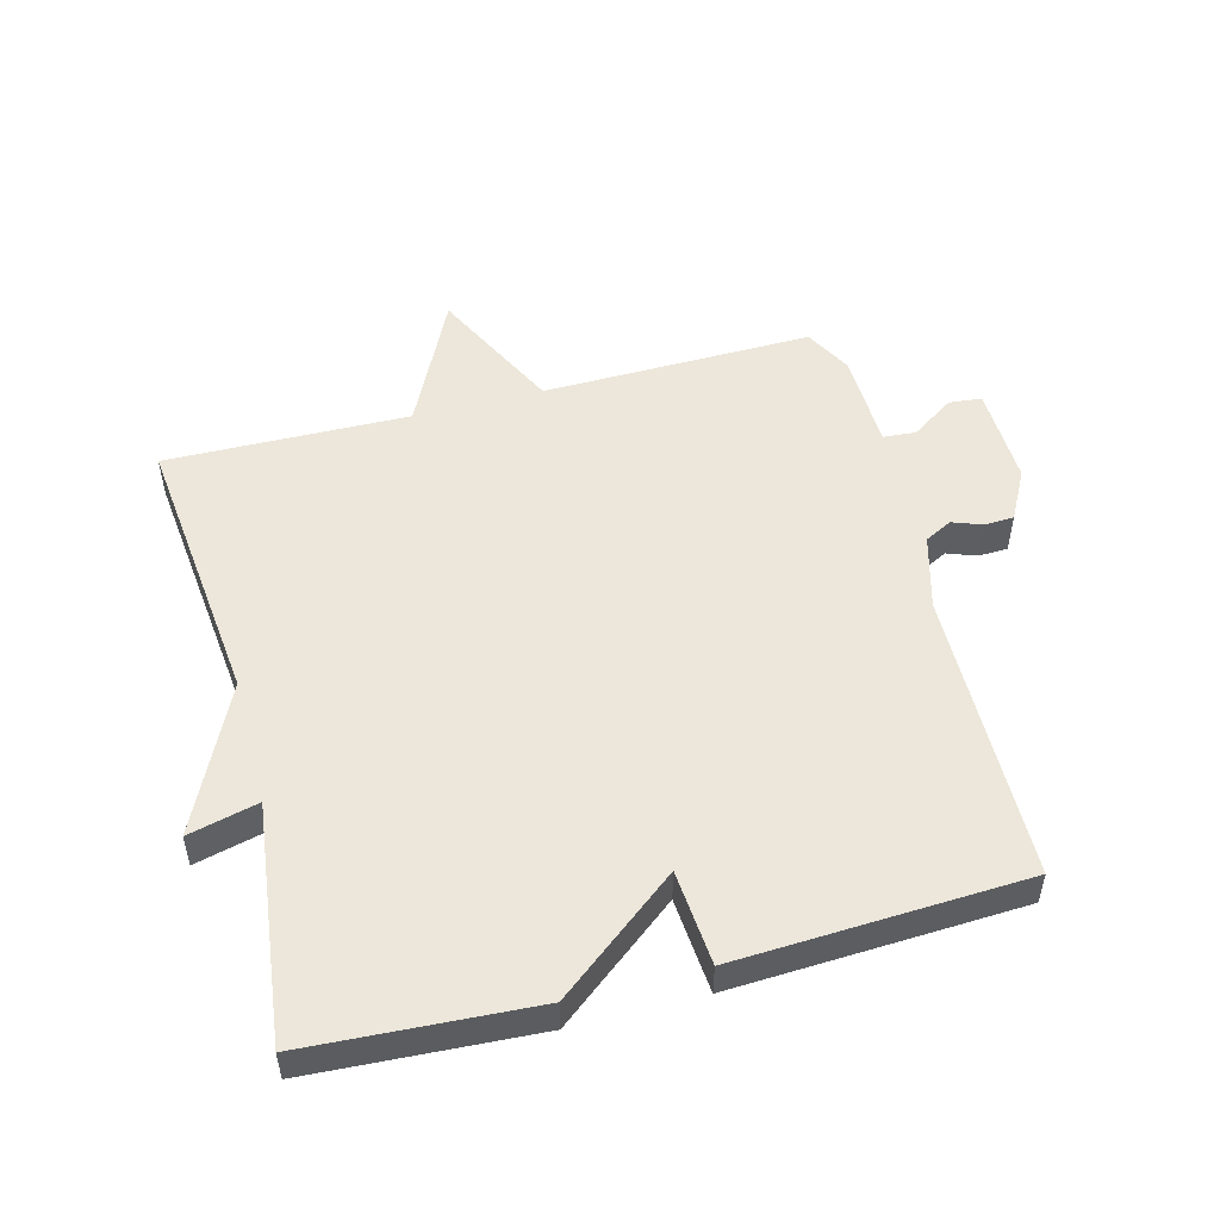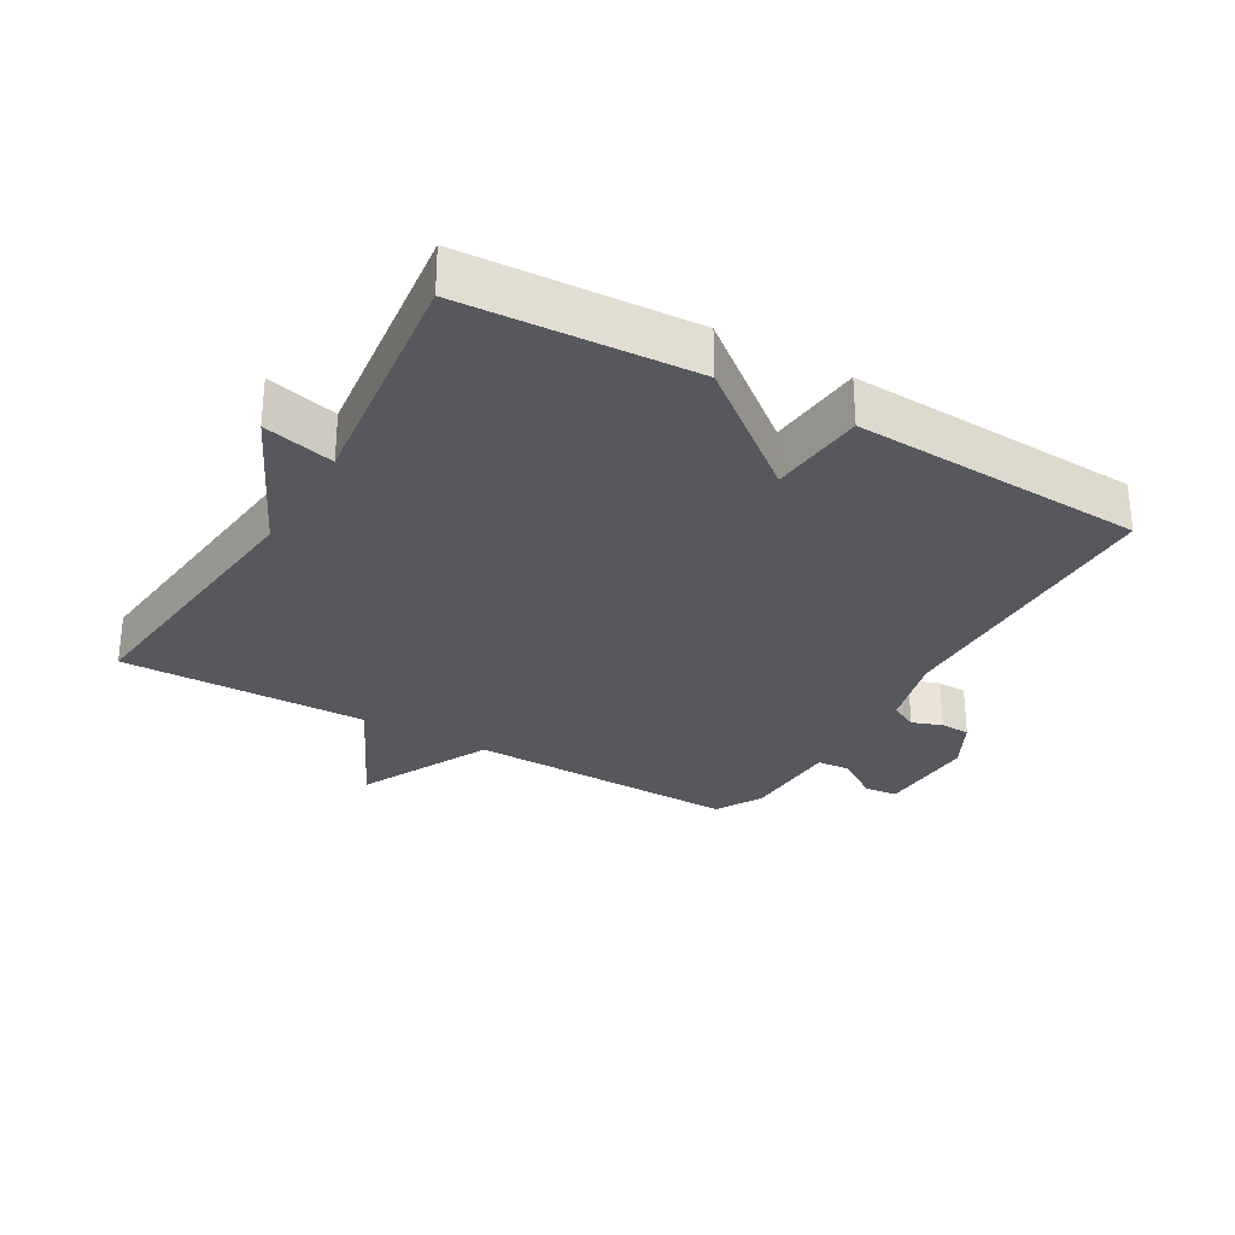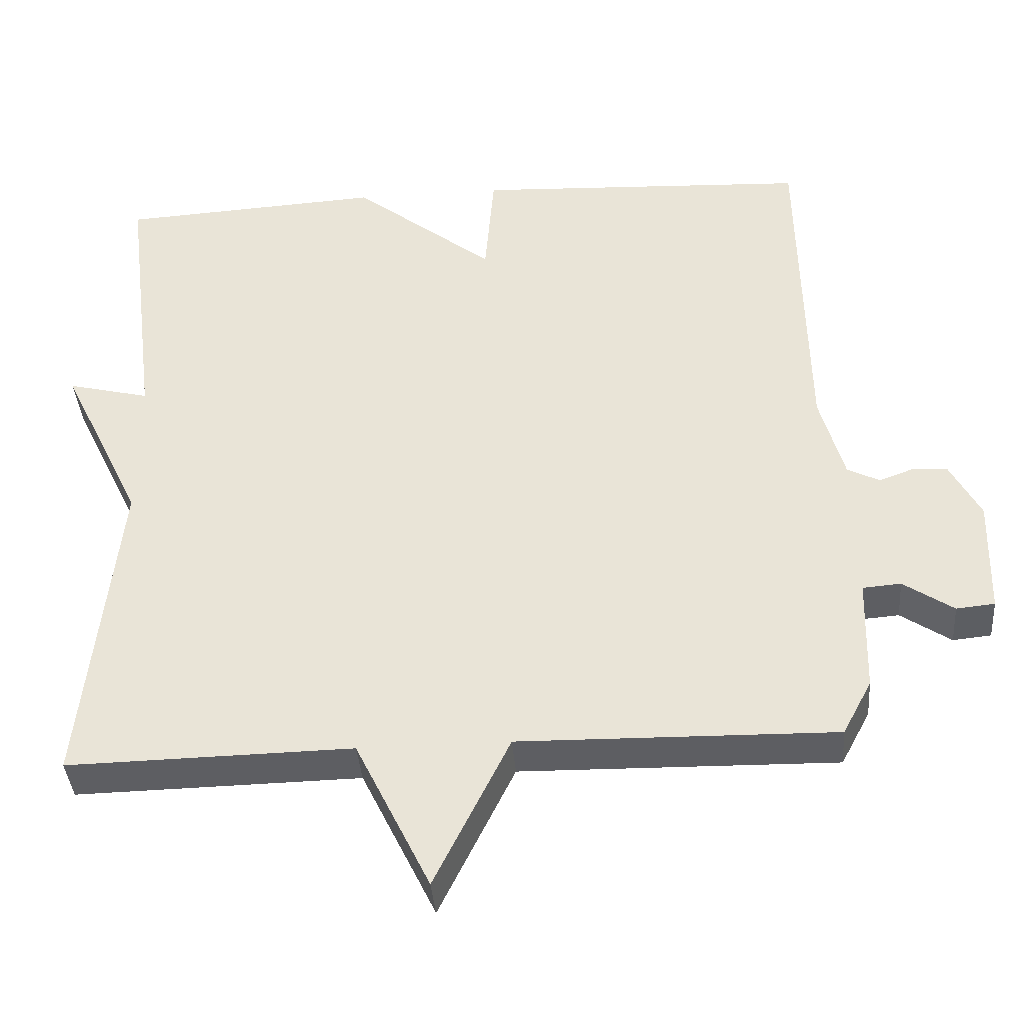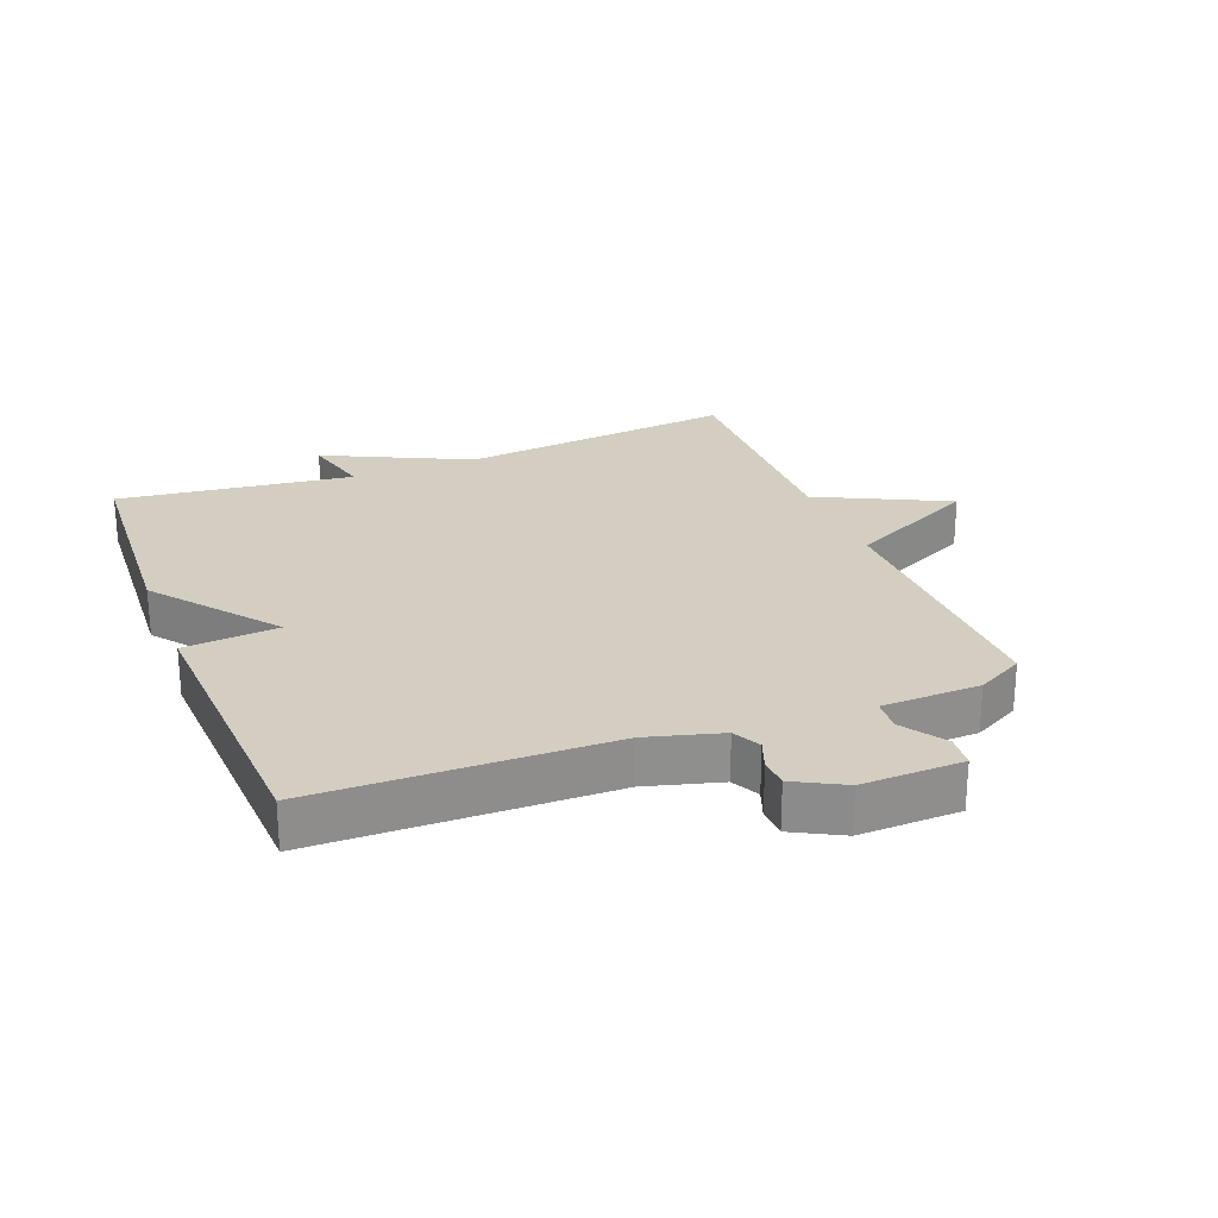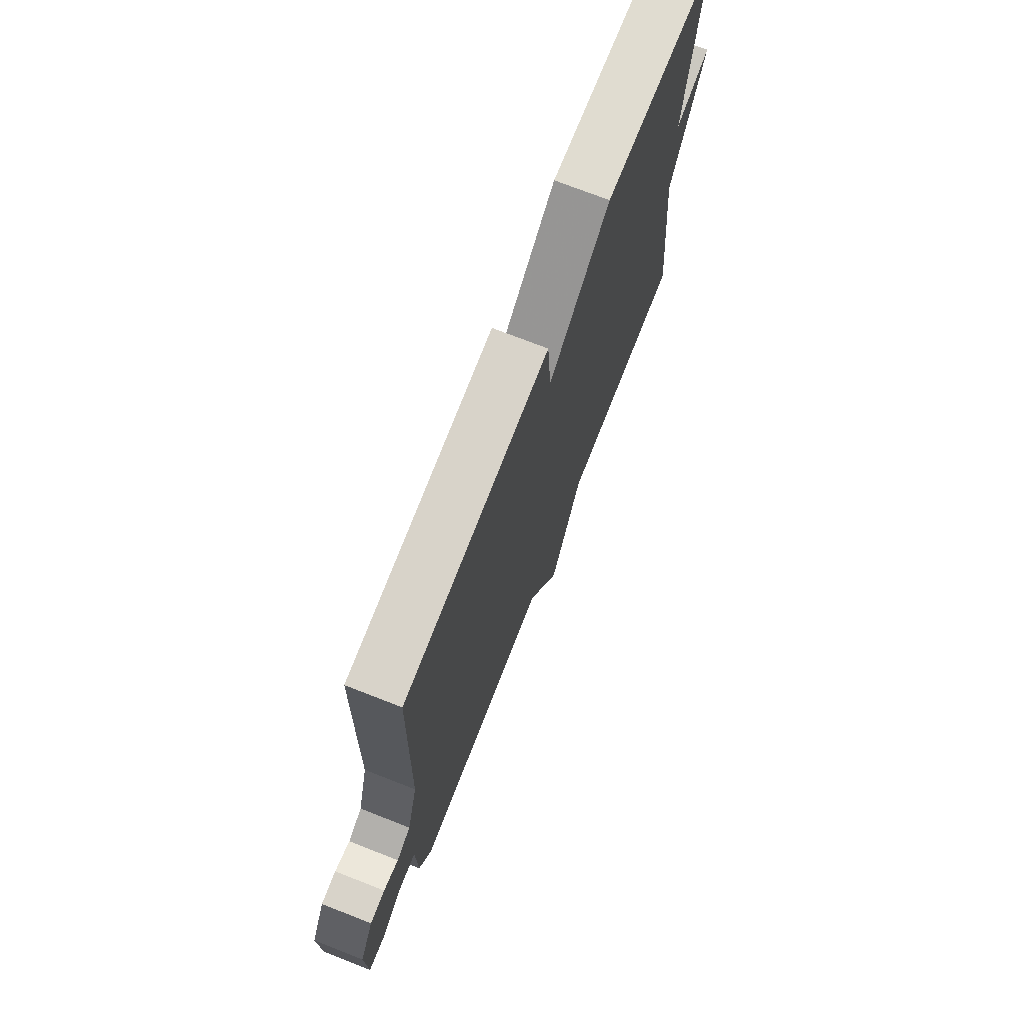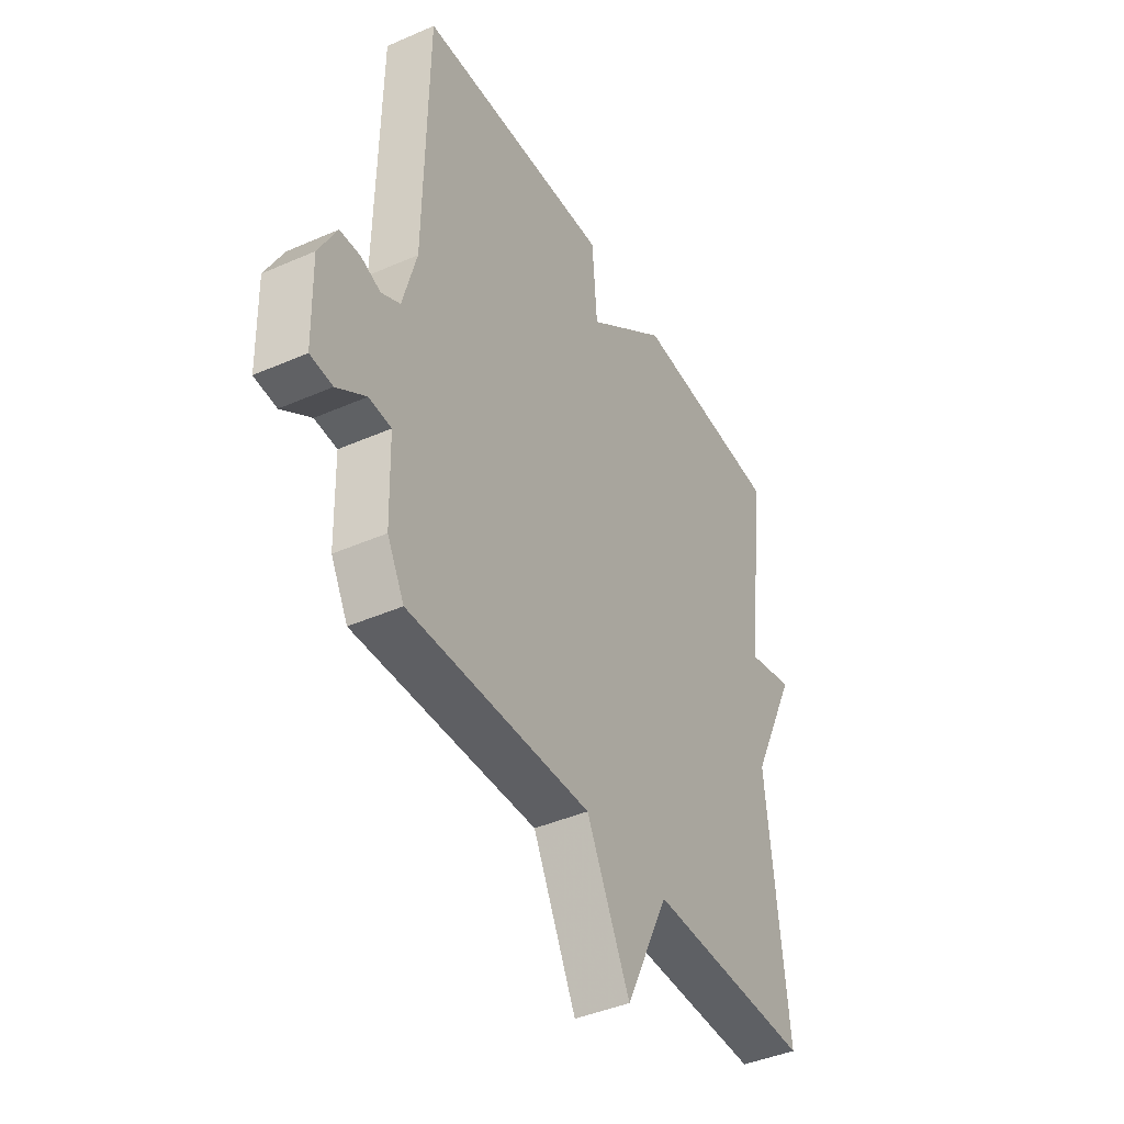
<metadata>
{"format":"obj","ext":"obj","renderer":"f3d","projection":"perspective","resolution":1024,"background":"white","views":[{"elev":51.6,"azim":-14.8,"up":"+Y"},{"elev":-28.9,"azim":-30.3,"up":"+Y"},{"elev":-39.0,"azim":4.4,"up":"+Z"},{"elev":25.1,"azim":68.6,"up":"+Y"},{"elev":73.0,"azim":111.4,"up":"+Z"},{"elev":-41.8,"azim":117.9,"up":"+Z"}]}
</metadata>
<code>
v -0.5 0.07 0.5
v -0.149 0.07 0.521
v 0.039 0.07 0.373
v 0.051 0.07 0.521
v 0.5 0.07 0.5
v 0.508 0.07 0.046
v 0.54 0.07 -0.07
v 0.583 0.07 -0.092
v 0.629 0.07 -0.075
v 0.675 0.07 -0.077
v 0.716 0.07 -0.154
v 0.712 0.07 -0.31
v 0.661 0.07 -0.315
v 0.594 0.07 -0.27
v 0.543 0.07 -0.274
v 0.539 0.07 -0.427
v 0.5 0.07 -0.5
v 0.079 0.07 -0.493
v -0.021 0.07 -0.697
v -0.121 0.07 -0.493
v -0.5 0.07 -0.5
v -0.454 0.07 -0.067
v -0.563 0.07 0.16
v -0.454 0.07 0.133
v -0.5 0 0.5
v -0.149 0 0.521
v 0.039 0 0.373
v 0.051 0 0.521
v 0.5 0 0.5
v 0.508 0 0.046
v 0.54 0 -0.07
v 0.583 0 -0.092
v 0.629 0 -0.075
v 0.675 0 -0.077
v 0.716 0 -0.154
v 0.712 0 -0.31
v 0.661 0 -0.315
v 0.594 0 -0.27
v 0.543 0 -0.274
v 0.539 0 -0.427
v 0.5 0 -0.5
v 0.079 0 -0.493
v -0.021 0 -0.697
v -0.121 0 -0.493
v -0.5 0 -0.5
v -0.454 0 -0.067
v -0.563 0 0.16
v -0.454 0 0.133
f 22 23 24
f 20 21 22
f 20 22 24
f 18 19 20
f 1 2 3
f 24 1 3
f 20 24 3
f 18 20 3
f 18 3 4
f 17 18 4
f 16 17 4
f 15 16 4
f 12 13 14
f 11 12 14
f 10 11 14
f 9 10 14
f 8 9 14
f 7 8 14 15
f 6 7 15 4
f 4 5 6
f 48 47 46
f 46 45 44
f 48 46 44
f 44 43 42
f 27 26 25
f 27 25 48
f 27 48 44
f 27 44 42
f 28 27 42
f 28 42 41
f 28 41 40
f 28 40 39
f 38 37 36
f 38 36 35
f 38 35 34
f 38 34 33
f 38 33 32
f 39 38 32 31
f 28 39 31 30
f 30 29 28
f 1 25 26 2
f 2 26 27 3
f 3 27 28 4
f 4 28 29 5
f 5 29 30 6
f 6 30 31 7
f 7 31 32 8
f 8 32 33 9
f 9 33 34 10
f 10 34 35 11
f 11 35 36 12
f 12 36 37 13
f 13 37 38 14
f 14 38 39 15
f 15 39 40 16
f 16 40 41 17
f 17 41 42 18
f 18 42 43 19
f 19 43 44 20
f 20 44 45 21
f 21 45 46 22
f 22 46 47 23
f 23 47 48 24
f 24 48 25 1

</code>
